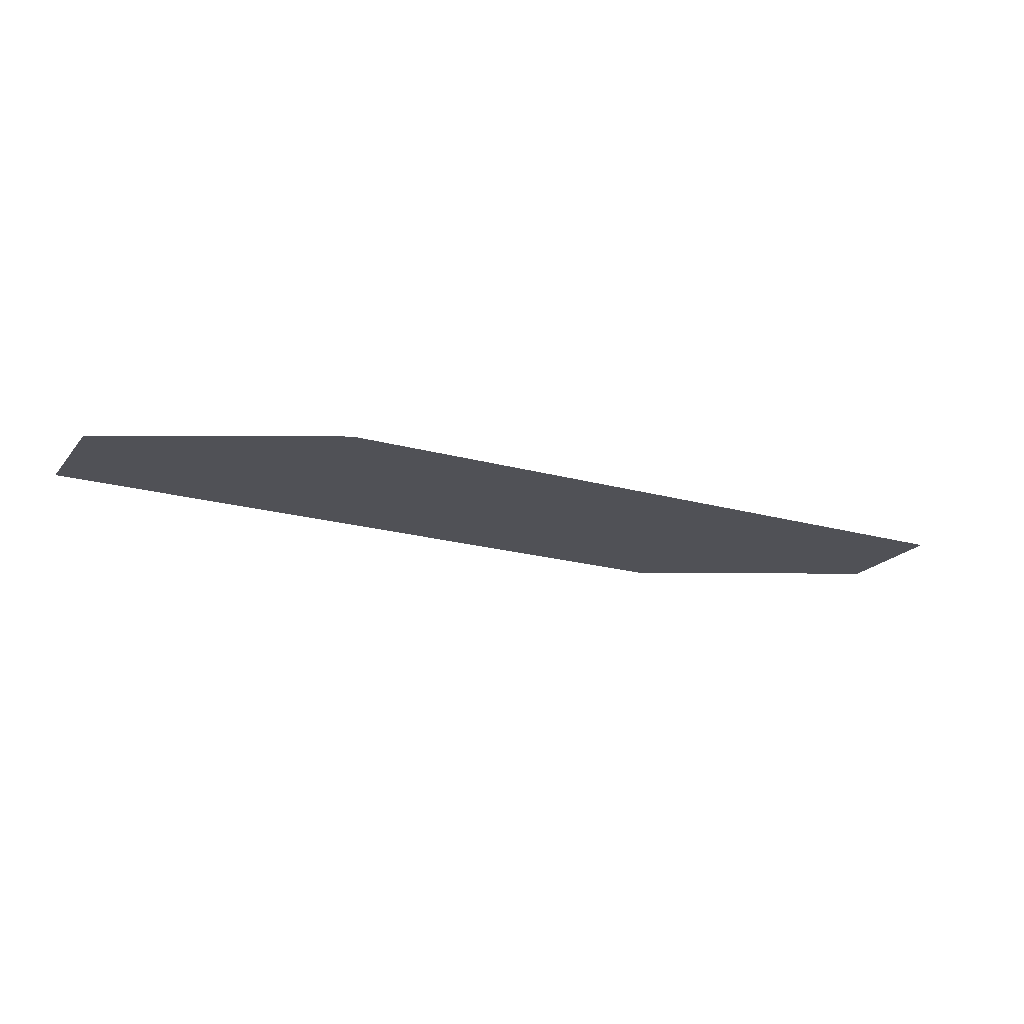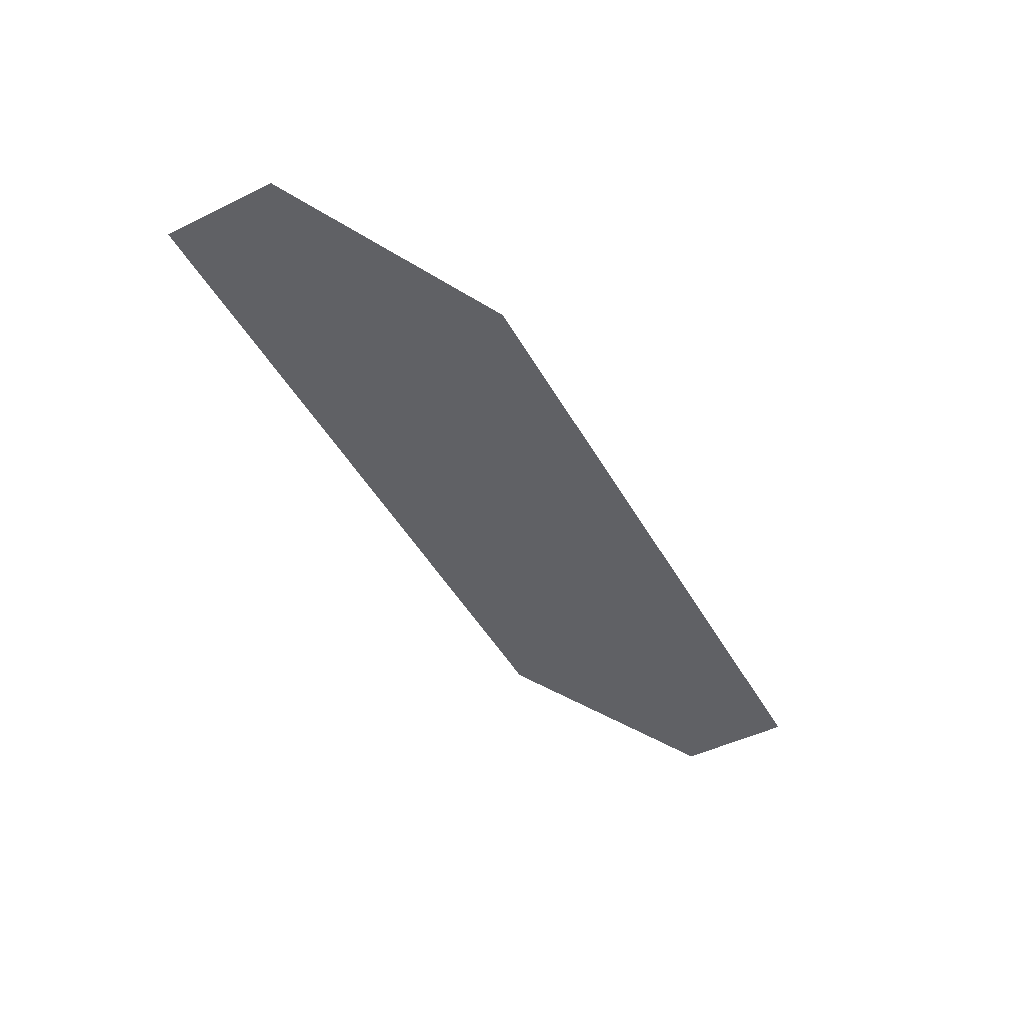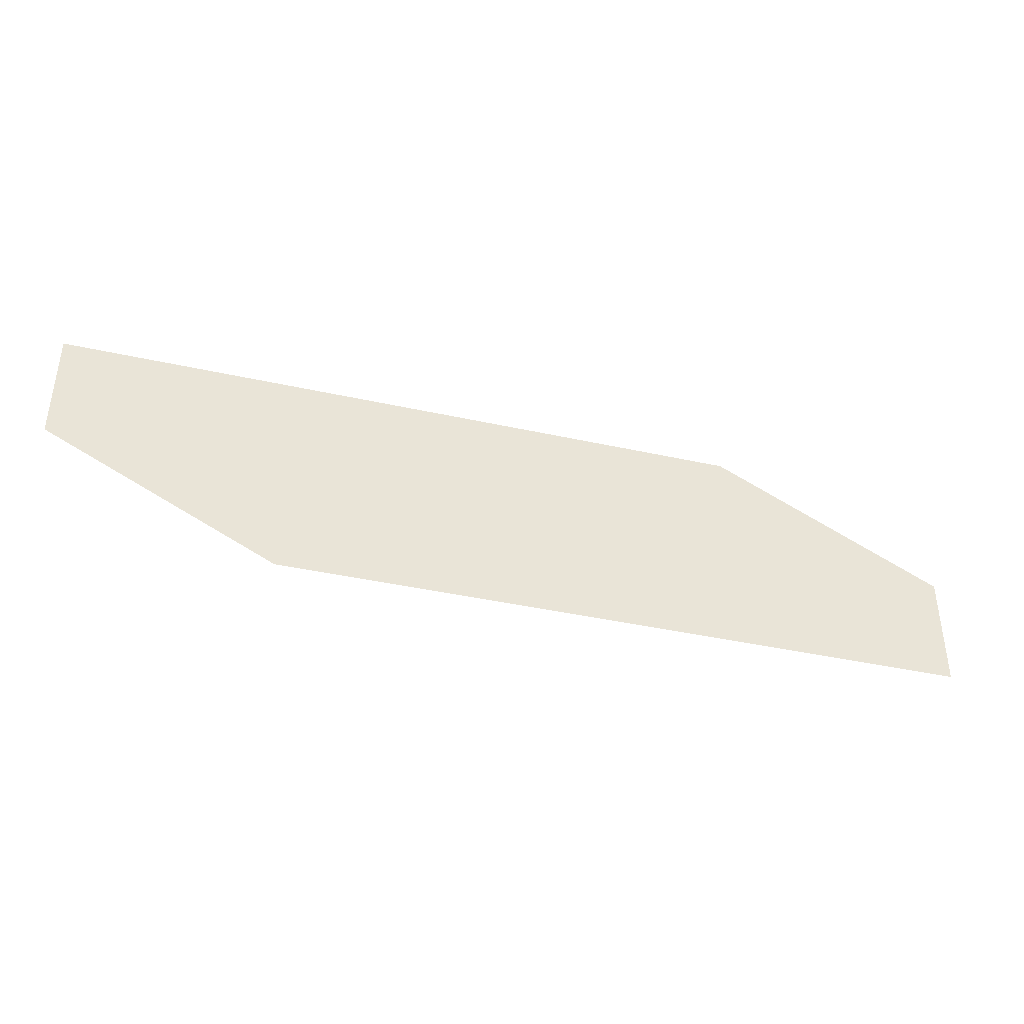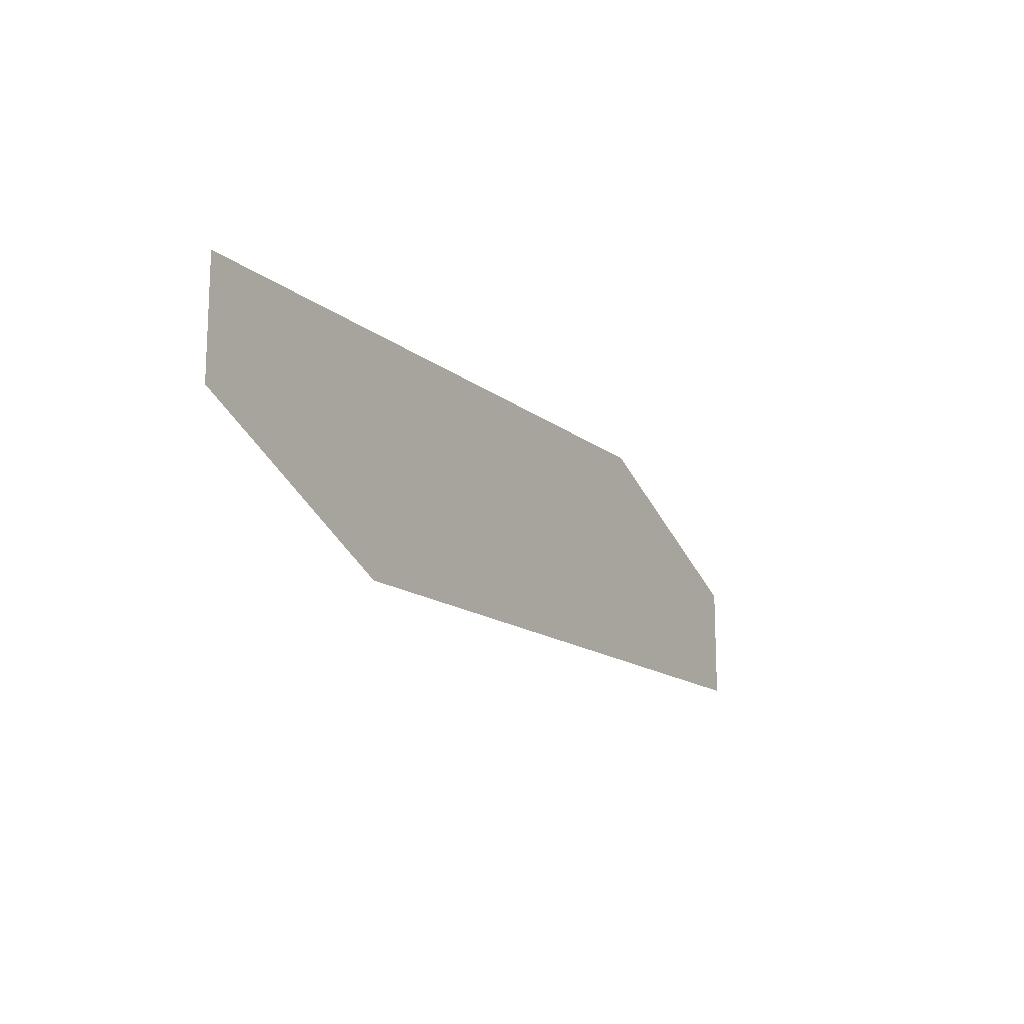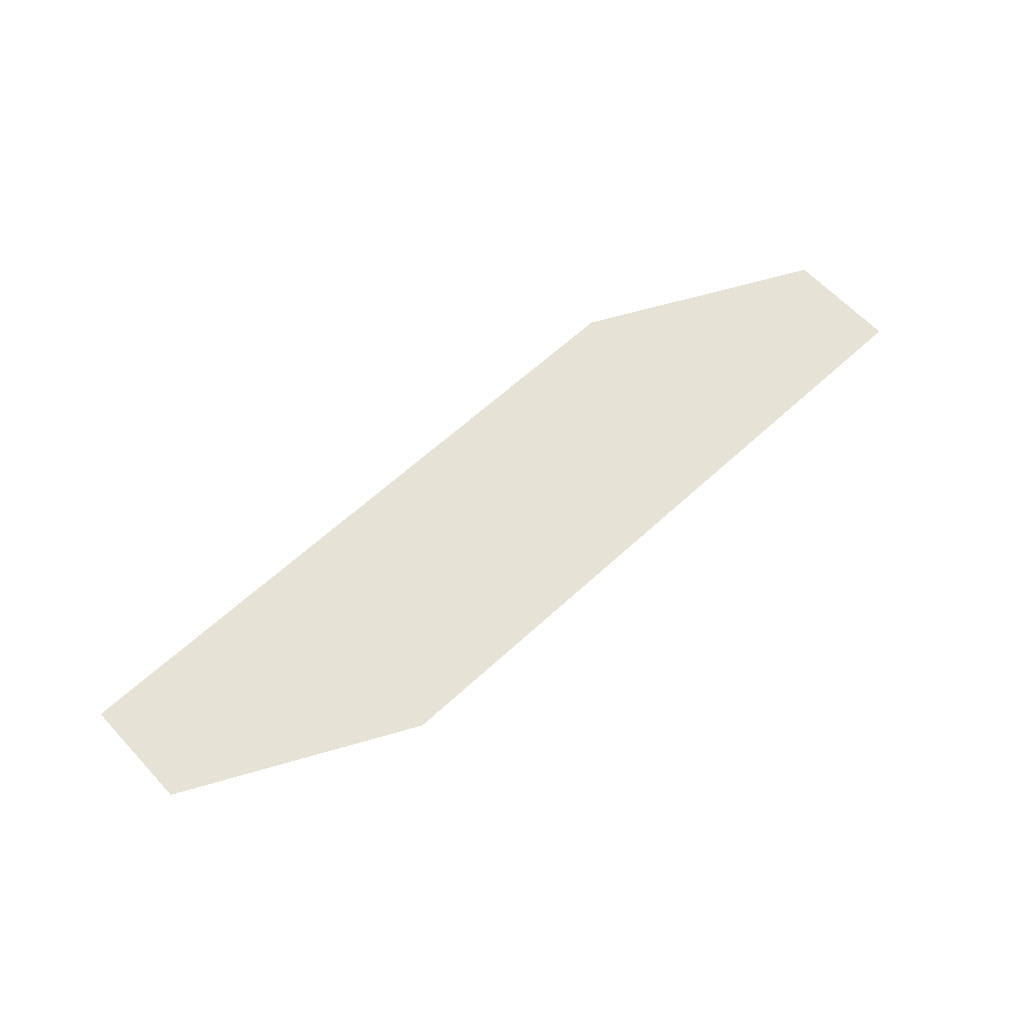
<metadata>
{"format":"obj","ext":"obj","renderer":"f3d","projection":"perspective","resolution":1024,"background":"white","views":[{"elev":-20.4,"azim":152.9,"up":"+Z"},{"elev":-48.0,"azim":-61.4,"up":"+Z"},{"elev":-40.0,"azim":-15.4,"up":"+Y"},{"elev":-15.1,"azim":-58.0,"up":"+Y"},{"elev":63.1,"azim":-42.9,"up":"+Z"}]}
</metadata>
<code>
g default
v -160 0 0
v -80 -40 0
v -80 0 0
v 1.5e-05 -40 0
v 1.5e-05 0 0
v 80 -40 0
v 80 0 0
v 160 -40 0
v 160 0 0
v -160 40 0
v -80 40 0
v 1.5e-05 40 0
v 80 40 0
g Tapestry_Second_Piece_7
f 1 2 3
f 2 4 3
f 3 4 5
f 4 6 5
f 5 6 7
f 6 8 7
f 7 8 9
f 1 3 10
f 10 3 11
f 3 5 11
f 11 5 12
f 5 7 12
f 12 7 13
f 7 9 13

</code>
